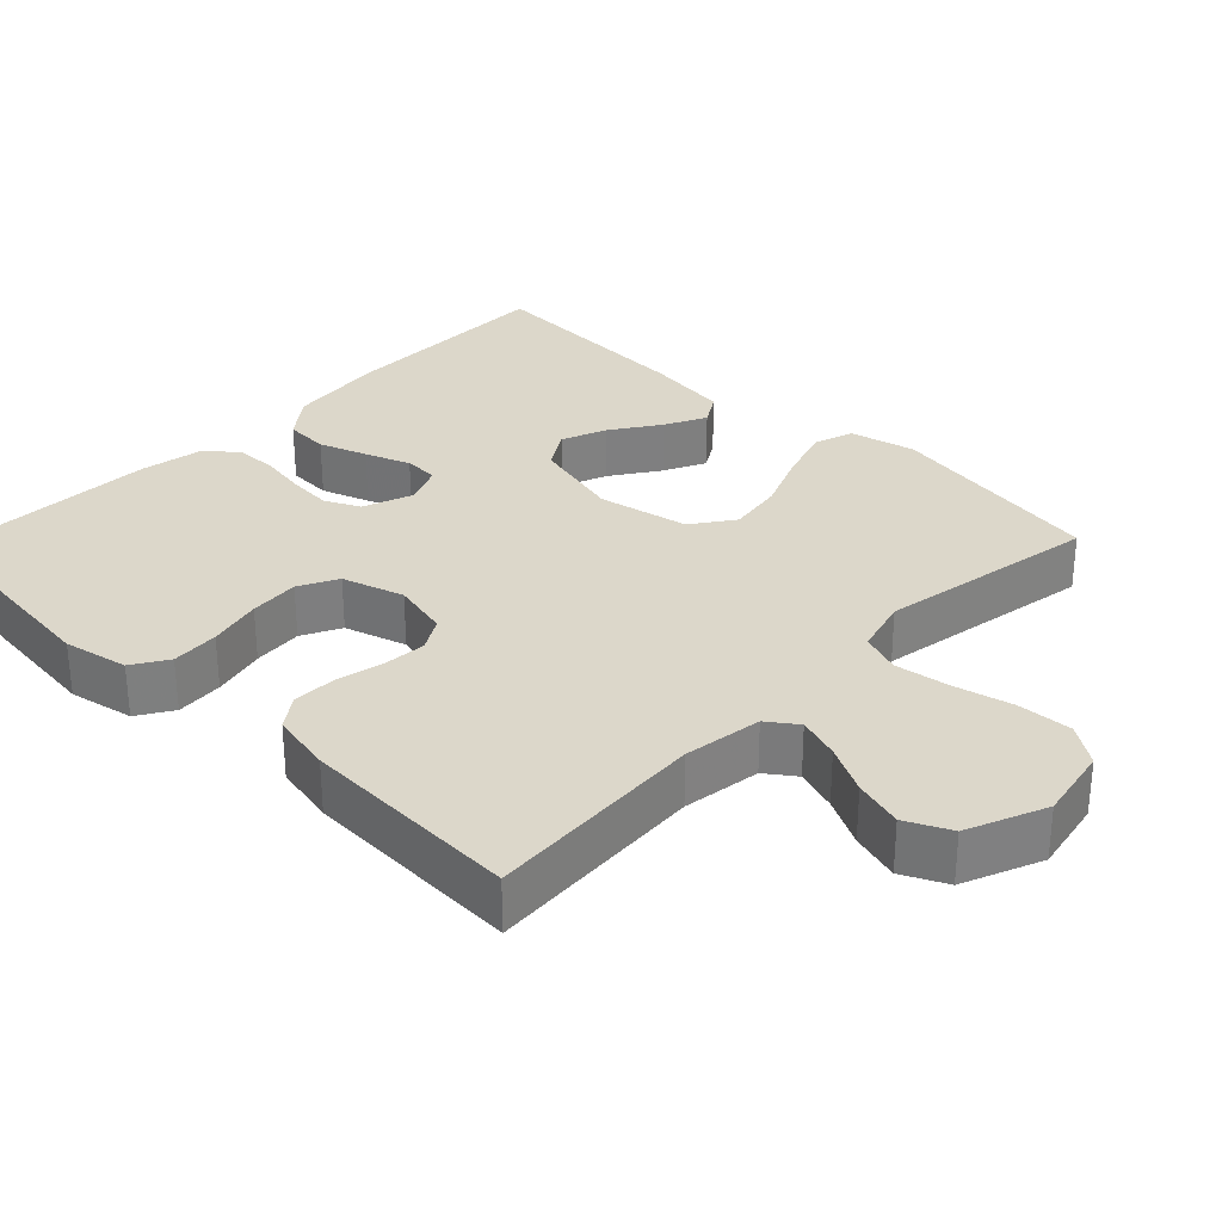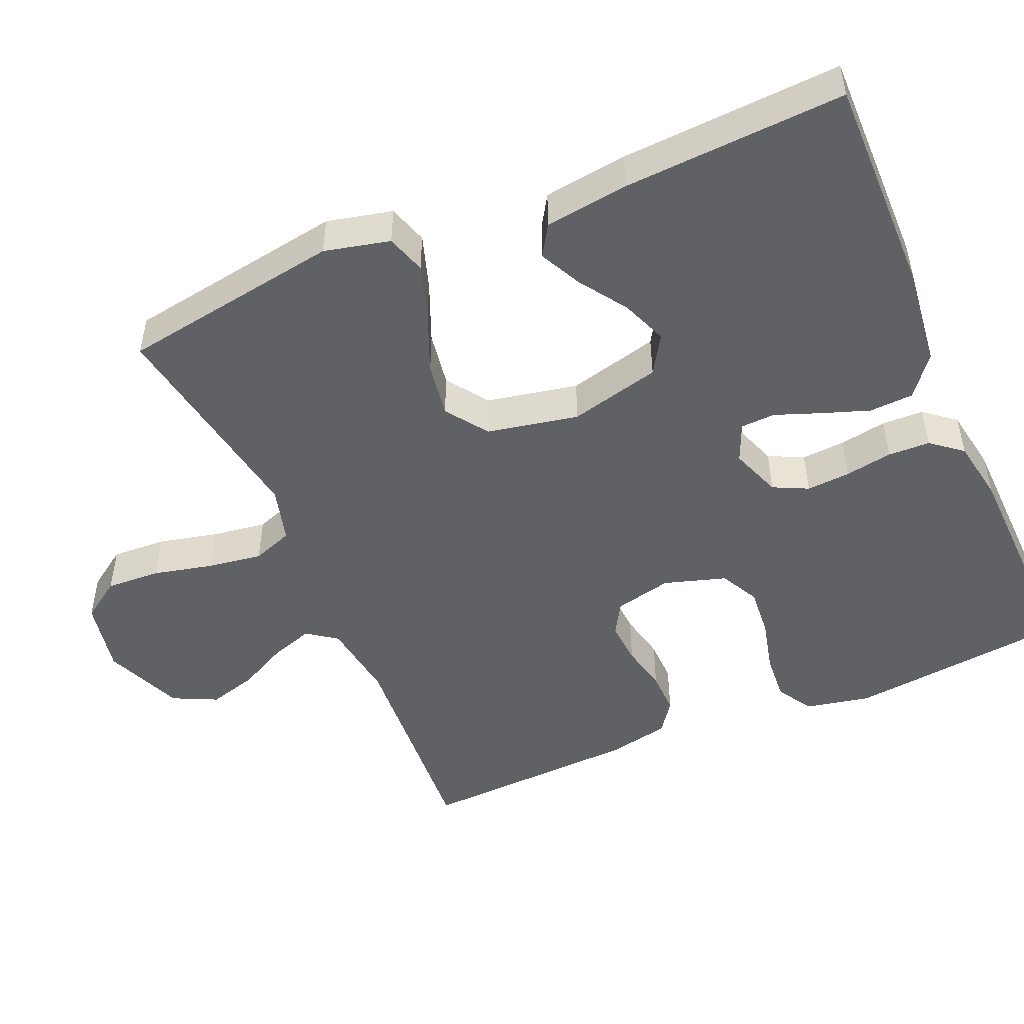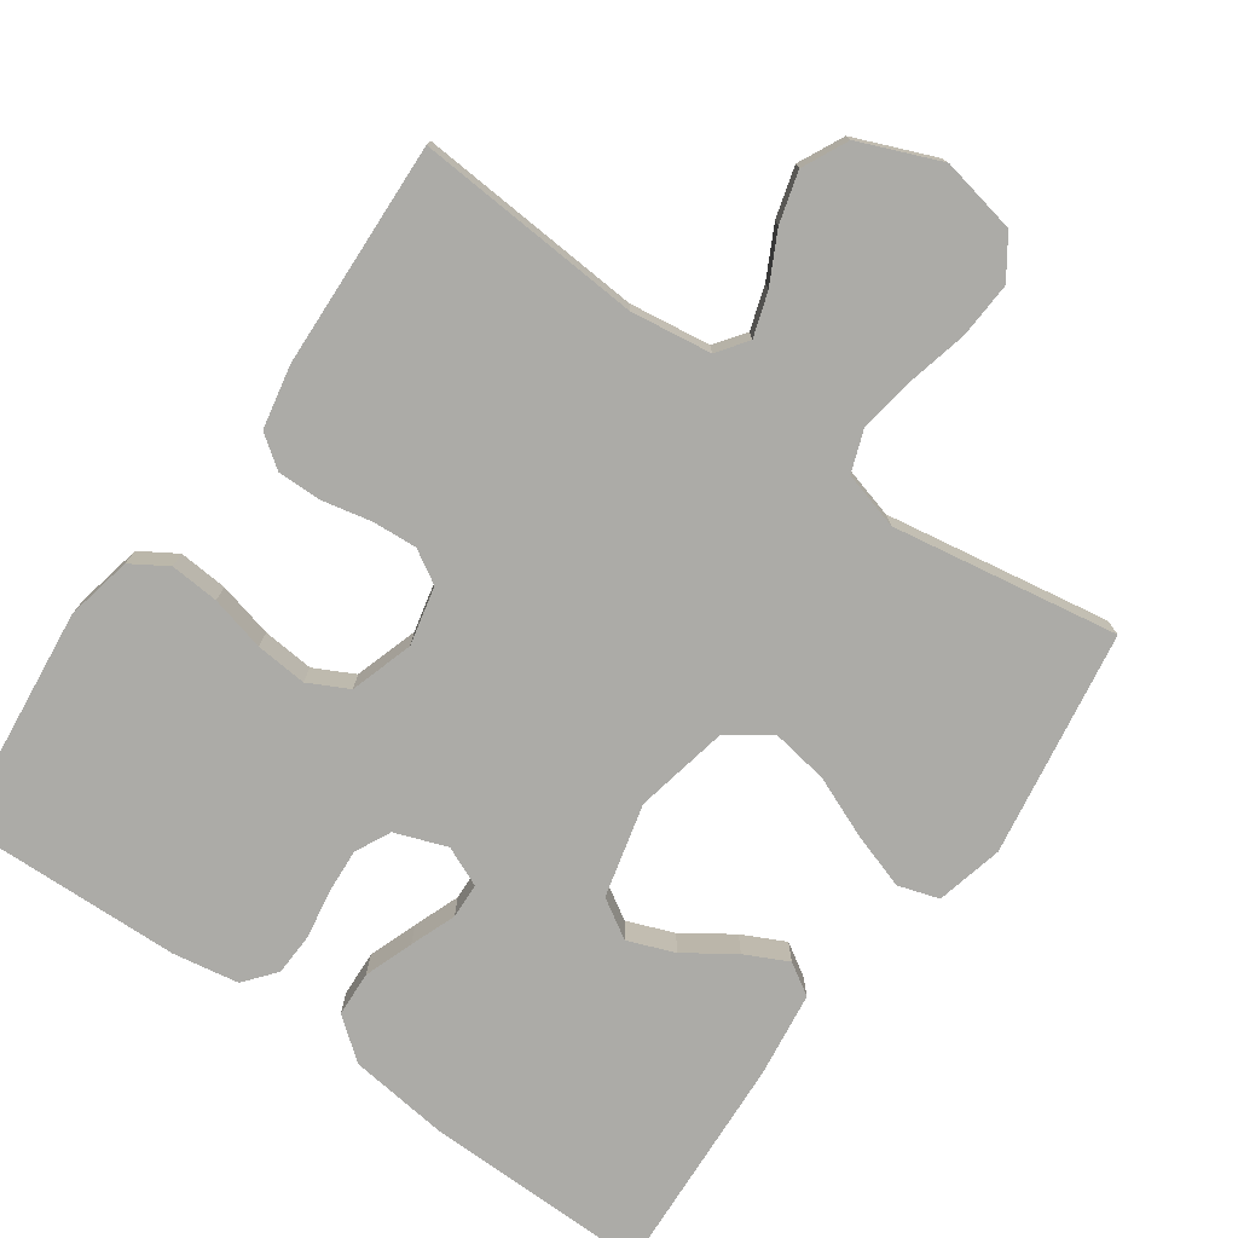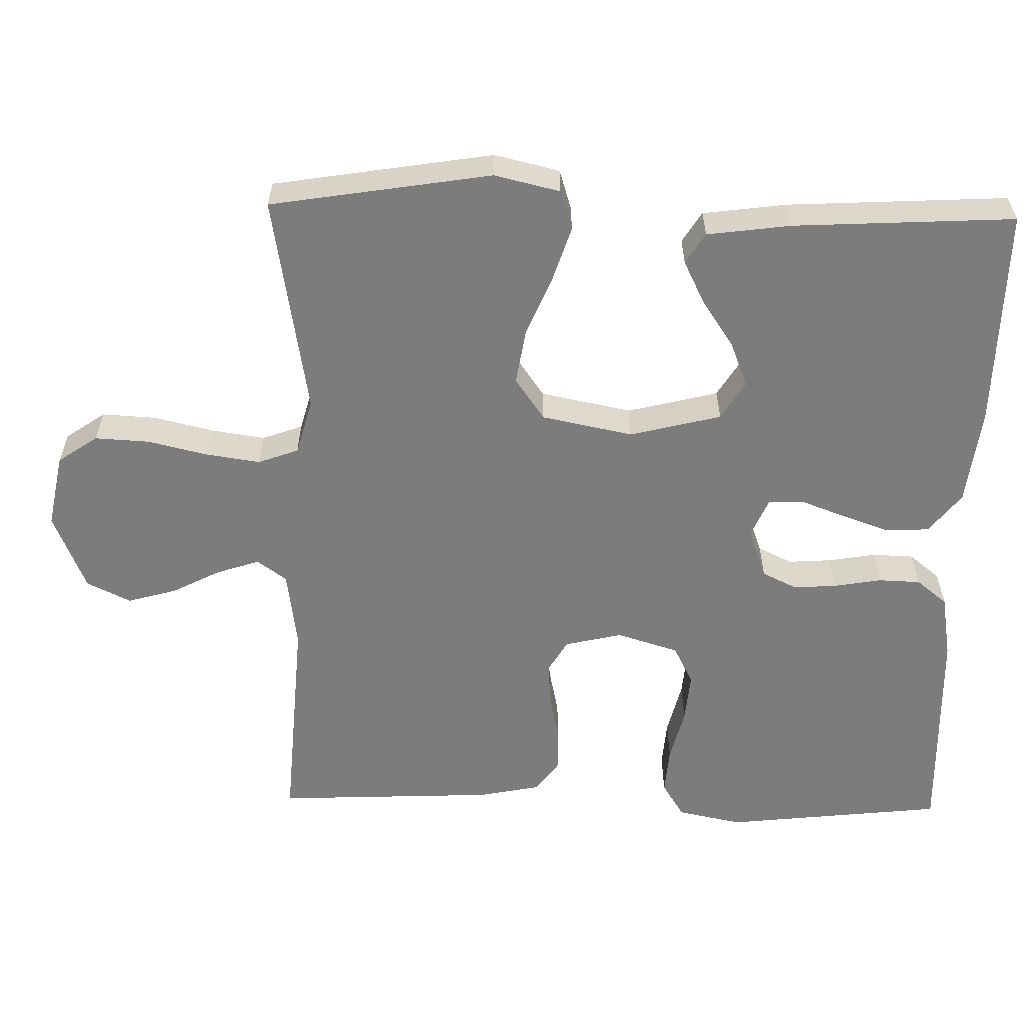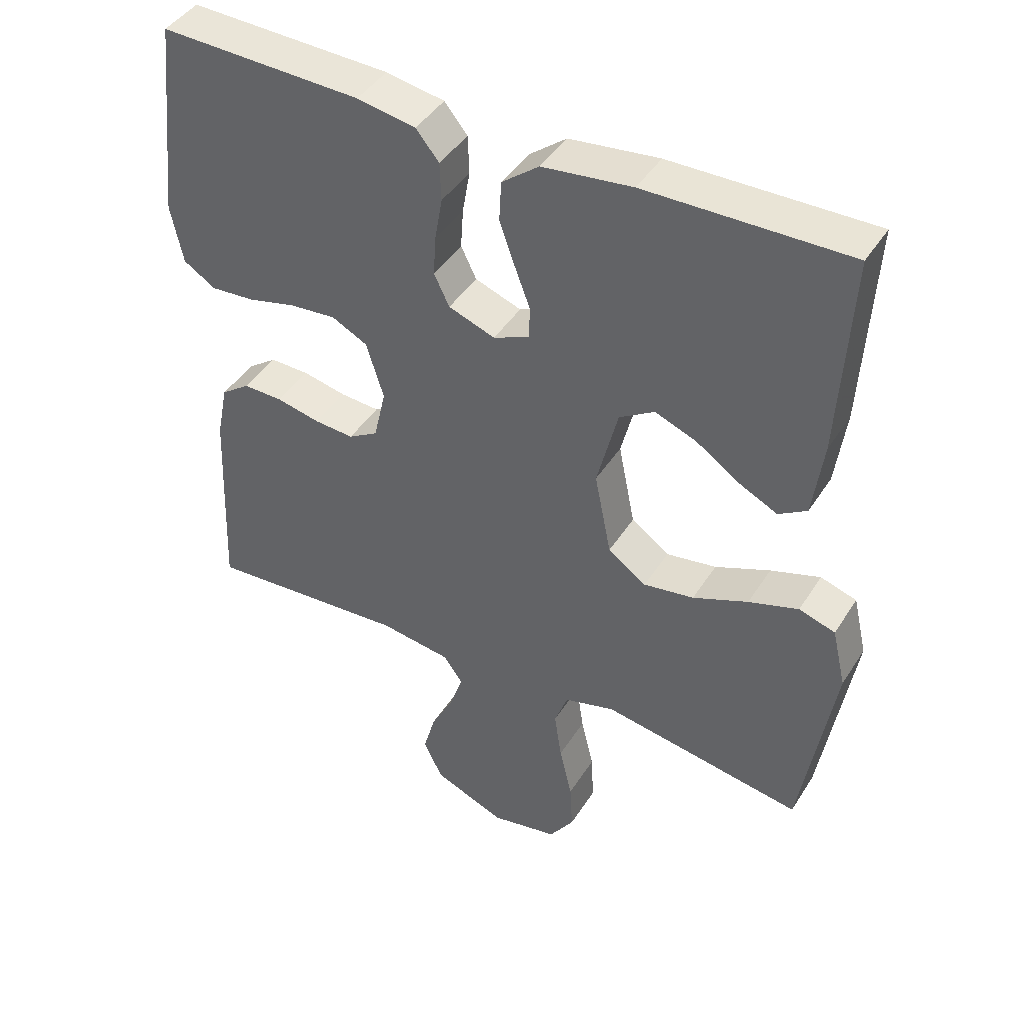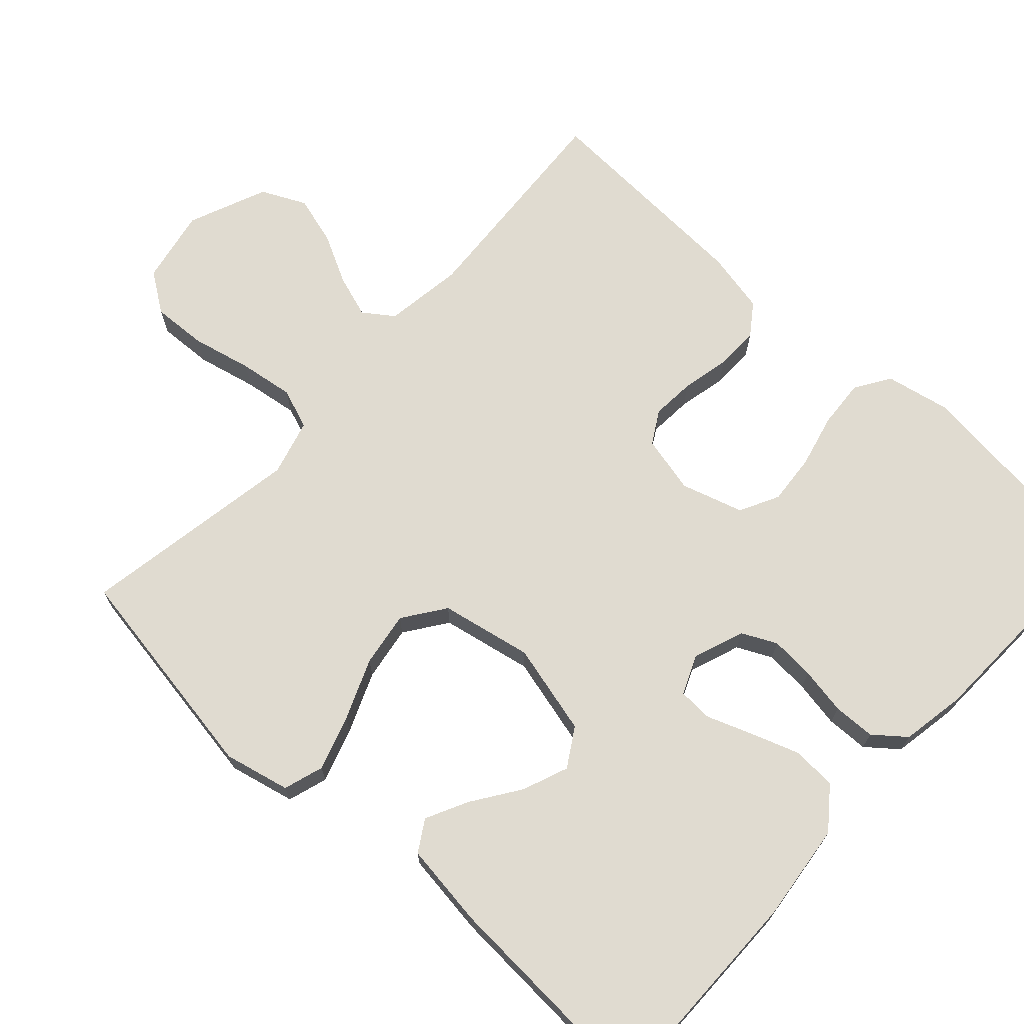
<metadata>
{"format":"obj","ext":"obj","renderer":"f3d","projection":"perspective","resolution":1024,"background":"white","views":[{"elev":30.6,"azim":134.1,"up":"+Y"},{"elev":-49.0,"azim":-66.6,"up":"+Y"},{"elev":-76.2,"azim":144.7,"up":"+Y"},{"elev":-58.8,"azim":-91.2,"up":"+Y"},{"elev":43.5,"azim":-149.9,"up":"+Z"},{"elev":70.0,"azim":-47.3,"up":"+Y"}]}
</metadata>
<code>
v 0.5 0.07 0.5
v 0.533 0.07 0.2
v 0.515 0.07 0.112
v 0.467 0.07 0.082
v 0.402 0.07 0.087
v 0.329 0.07 0.105
v 0.261 0.07 0.111
v 0.208 0.07 0.084
v 0.182 0.07 0
v 0.2 0.07 -0.078
v 0.244 0.07 -0.104
v 0.303 0.07 -0.1
v 0.368 0.07 -0.086
v 0.427 0.07 -0.085
v 0.47 0.07 -0.116
v 0.487 0.07 -0.2
v 0.5 0.07 -0.5
v 0.2 0.07 -0.479
v 0.093 0.07 -0.494
v 0.064 0.07 -0.534
v 0.083 0.07 -0.592
v 0.117 0.07 -0.658
v 0.136 0.07 -0.725
v 0.107 0.07 -0.785
v 0 0.07 -0.829
v -0.101 0.07 -0.809
v -0.138 0.07 -0.755
v -0.134 0.07 -0.681
v -0.115 0.07 -0.6
v -0.104 0.07 -0.526
v -0.124 0.07 -0.471
v -0.2 0.07 -0.45
v -0.5 0.07 -0.5
v -0.548 0.07 -0.2
v -0.527 0.07 -0.111
v -0.473 0.07 -0.094
v -0.399 0.07 -0.118
v -0.317 0.07 -0.152
v -0.242 0.07 -0.164
v -0.185 0.07 -0.124
v -0.16 0.07 0
v -0.191 0.07 0.124
v -0.243 0.07 0.156
v -0.305 0.07 0.132
v -0.37 0.07 0.088
v -0.427 0.07 0.06
v -0.469 0.07 0.086
v -0.484 0.07 0.2
v -0.5 0.07 0.5
v -0.2 0.07 0.496
v -0.067 0.07 0.48
v -0.012 0.07 0.437
v -0.009 0.07 0.377
v -0.032 0.07 0.312
v -0.055 0.07 0.251
v -0.053 0.07 0.204
v 0 0.07 0.181
v 0.069 0.07 0.206
v 0.092 0.07 0.253
v 0.088 0.07 0.313
v 0.077 0.07 0.377
v 0.079 0.07 0.434
v 0.113 0.07 0.476
v 0.2 0.07 0.491
v 0.5 0 0.5
v 0.533 0 0.2
v 0.515 0 0.112
v 0.467 0 0.082
v 0.402 0 0.087
v 0.329 0 0.105
v 0.261 0 0.111
v 0.208 0 0.084
v 0.182 0 0
v 0.2 0 -0.078
v 0.244 0 -0.104
v 0.303 0 -0.1
v 0.368 0 -0.086
v 0.427 0 -0.085
v 0.47 0 -0.116
v 0.487 0 -0.2
v 0.5 0 -0.5
v 0.2 0 -0.479
v 0.093 0 -0.494
v 0.064 0 -0.534
v 0.083 0 -0.592
v 0.117 0 -0.658
v 0.136 0 -0.725
v 0.107 0 -0.785
v 0 0 -0.829
v -0.101 0 -0.809
v -0.138 0 -0.755
v -0.134 0 -0.681
v -0.115 0 -0.6
v -0.104 0 -0.526
v -0.124 0 -0.471
v -0.2 0 -0.45
v -0.5 0 -0.5
v -0.548 0 -0.2
v -0.527 0 -0.111
v -0.473 0 -0.094
v -0.399 0 -0.118
v -0.317 0 -0.152
v -0.242 0 -0.164
v -0.185 0 -0.124
v -0.16 0 0
v -0.191 0 0.124
v -0.243 0 0.156
v -0.305 0 0.132
v -0.37 0 0.088
v -0.427 0 0.06
v -0.469 0 0.086
v -0.484 0 0.2
v -0.5 0 0.5
v -0.2 0 0.496
v -0.067 0 0.48
v -0.012 0 0.437
v -0.009 0 0.377
v -0.032 0 0.312
v -0.055 0 0.251
v -0.053 0 0.204
v 0 0 0.181
v 0.069 0 0.206
v 0.092 0 0.253
v 0.088 0 0.313
v 0.077 0 0.377
v 0.079 0 0.434
v 0.113 0 0.476
v 0.2 0 0.491
f 4 5 6
f 3 4 6
f 2 3 6
f 1 2 6
f 64 1 6
f 63 64 6
f 62 63 6
f 61 62 6
f 60 61 6
f 59 60 6 7
f 58 59 7 8
f 57 58 8 9
f 56 57 9 10
f 53 54 55
f 52 53 55
f 51 52 55
f 50 51 55
f 49 50 55
f 48 49 55
f 47 48 55
f 44 45 46 47
f 43 44 47 55
f 42 43 55 56
f 36 37 38
f 35 36 38
f 34 35 38
f 33 34 38
f 32 33 38
f 31 32 38 39
f 27 28 29
f 26 27 29
f 25 26 29
f 24 25 29
f 23 24 29
f 22 23 29
f 21 22 29
f 20 21 29 30
f 19 20 30 31
f 16 17 18
f 15 16 18
f 14 15 18
f 13 14 18
f 12 13 18
f 19 31 39
f 18 19 39
f 12 18 39
f 11 12 39
f 41 42 56 10
f 40 41 10 11
f 11 39 40
f 70 69 68
f 70 68 67
f 70 67 66
f 70 66 65
f 70 65 128
f 70 128 127
f 70 127 126
f 70 126 125
f 70 125 124
f 71 70 124 123
f 72 71 123 122
f 73 72 122 121
f 74 73 121 120
f 119 118 117
f 119 117 116
f 119 116 115
f 119 115 114
f 119 114 113
f 119 113 112
f 119 112 111
f 111 110 109 108
f 119 111 108 107
f 120 119 107 106
f 102 101 100
f 102 100 99
f 102 99 98
f 102 98 97
f 102 97 96
f 103 102 96 95
f 93 92 91
f 93 91 90
f 93 90 89
f 93 89 88
f 93 88 87
f 93 87 86
f 93 86 85
f 94 93 85 84
f 95 94 84 83
f 82 81 80
f 82 80 79
f 82 79 78
f 82 78 77
f 82 77 76
f 103 95 83
f 103 83 82
f 103 82 76
f 103 76 75
f 74 120 106 105
f 75 74 105 104
f 104 103 75
f 1 65 66 2
f 2 66 67 3
f 3 67 68 4
f 4 68 69 5
f 5 69 70 6
f 6 70 71 7
f 7 71 72 8
f 8 72 73 9
f 9 73 74 10
f 10 74 75 11
f 11 75 76 12
f 12 76 77 13
f 13 77 78 14
f 14 78 79 15
f 15 79 80 16
f 16 80 81 17
f 17 81 82 18
f 18 82 83 19
f 19 83 84 20
f 20 84 85 21
f 21 85 86 22
f 22 86 87 23
f 23 87 88 24
f 24 88 89 25
f 25 89 90 26
f 26 90 91 27
f 27 91 92 28
f 28 92 93 29
f 29 93 94 30
f 30 94 95 31
f 31 95 96 32
f 32 96 97 33
f 33 97 98 34
f 34 98 99 35
f 35 99 100 36
f 36 100 101 37
f 37 101 102 38
f 38 102 103 39
f 39 103 104 40
f 40 104 105 41
f 41 105 106 42
f 42 106 107 43
f 43 107 108 44
f 44 108 109 45
f 45 109 110 46
f 46 110 111 47
f 47 111 112 48
f 48 112 113 49
f 49 113 114 50
f 50 114 115 51
f 51 115 116 52
f 52 116 117 53
f 53 117 118 54
f 54 118 119 55
f 55 119 120 56
f 56 120 121 57
f 57 121 122 58
f 58 122 123 59
f 59 123 124 60
f 60 124 125 61
f 61 125 126 62
f 62 126 127 63
f 63 127 128 64
f 64 128 65 1

</code>
